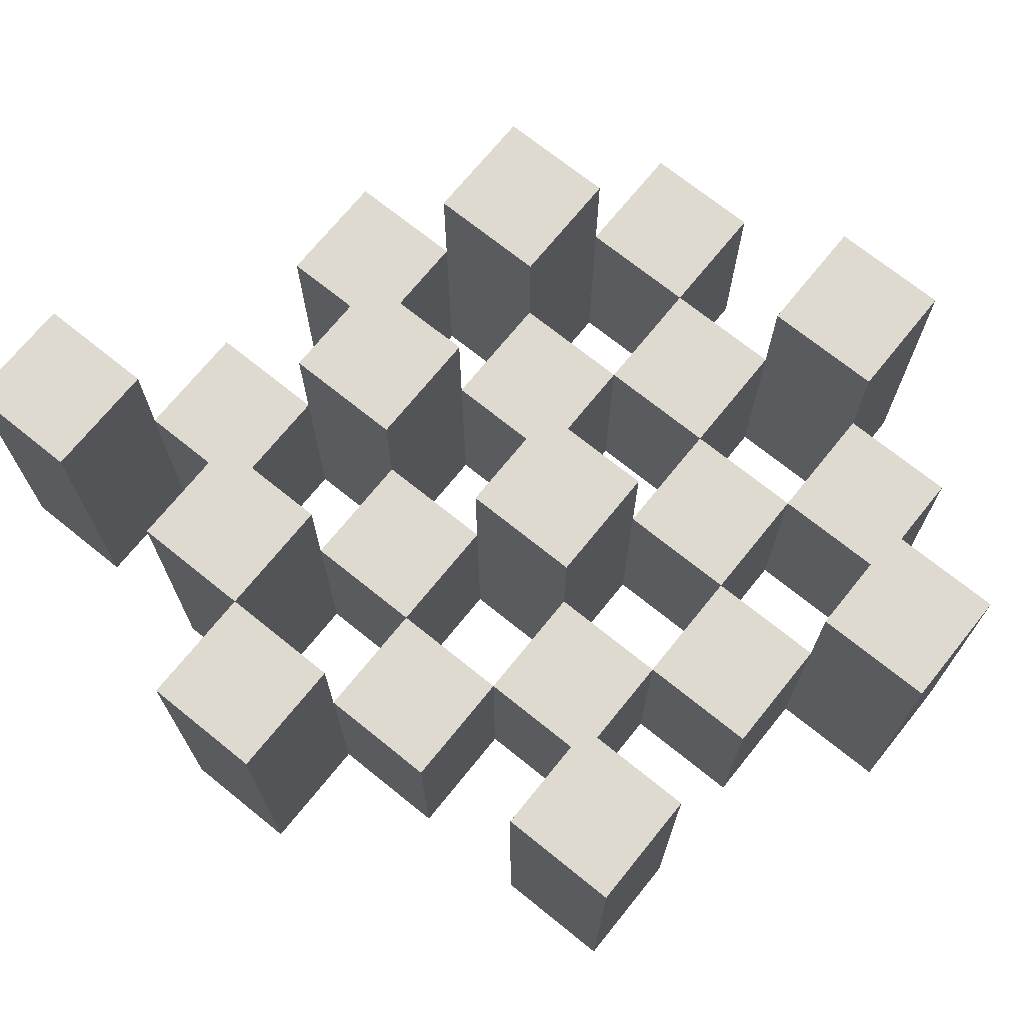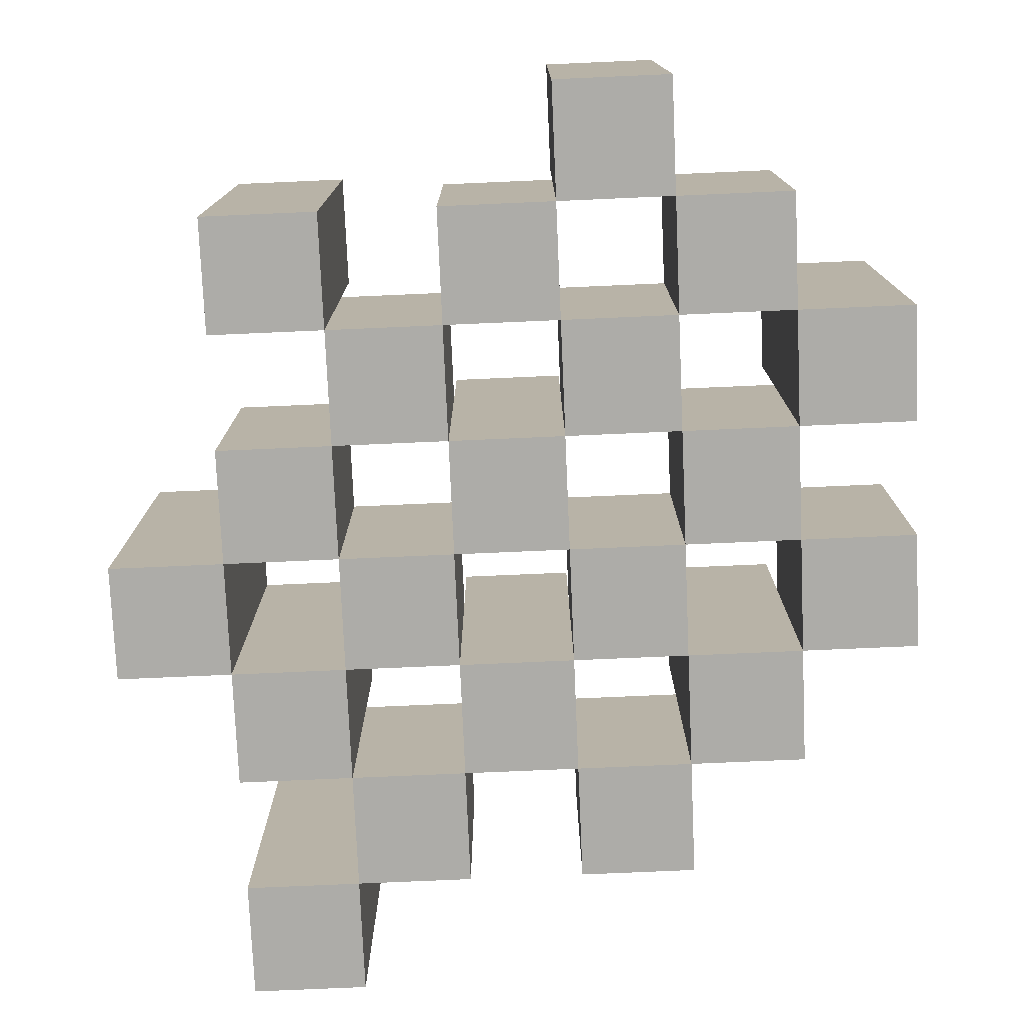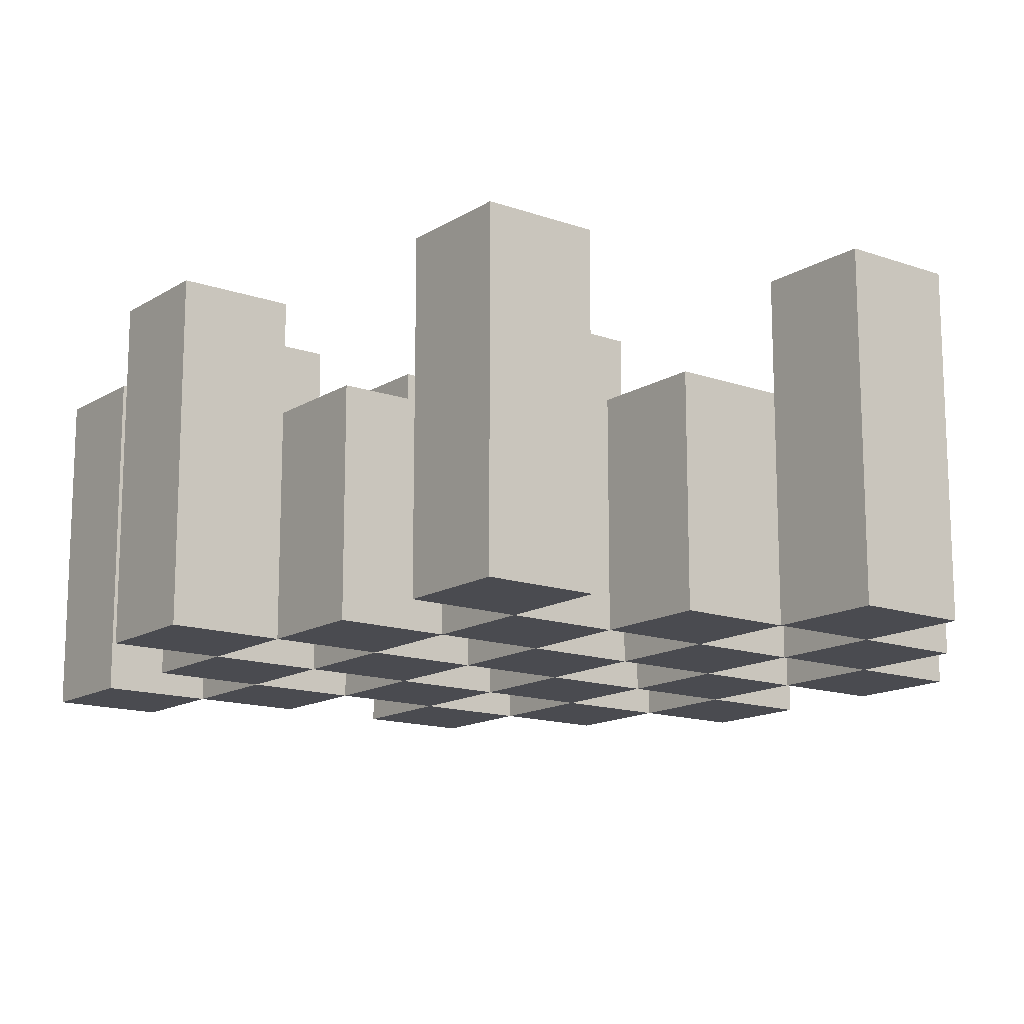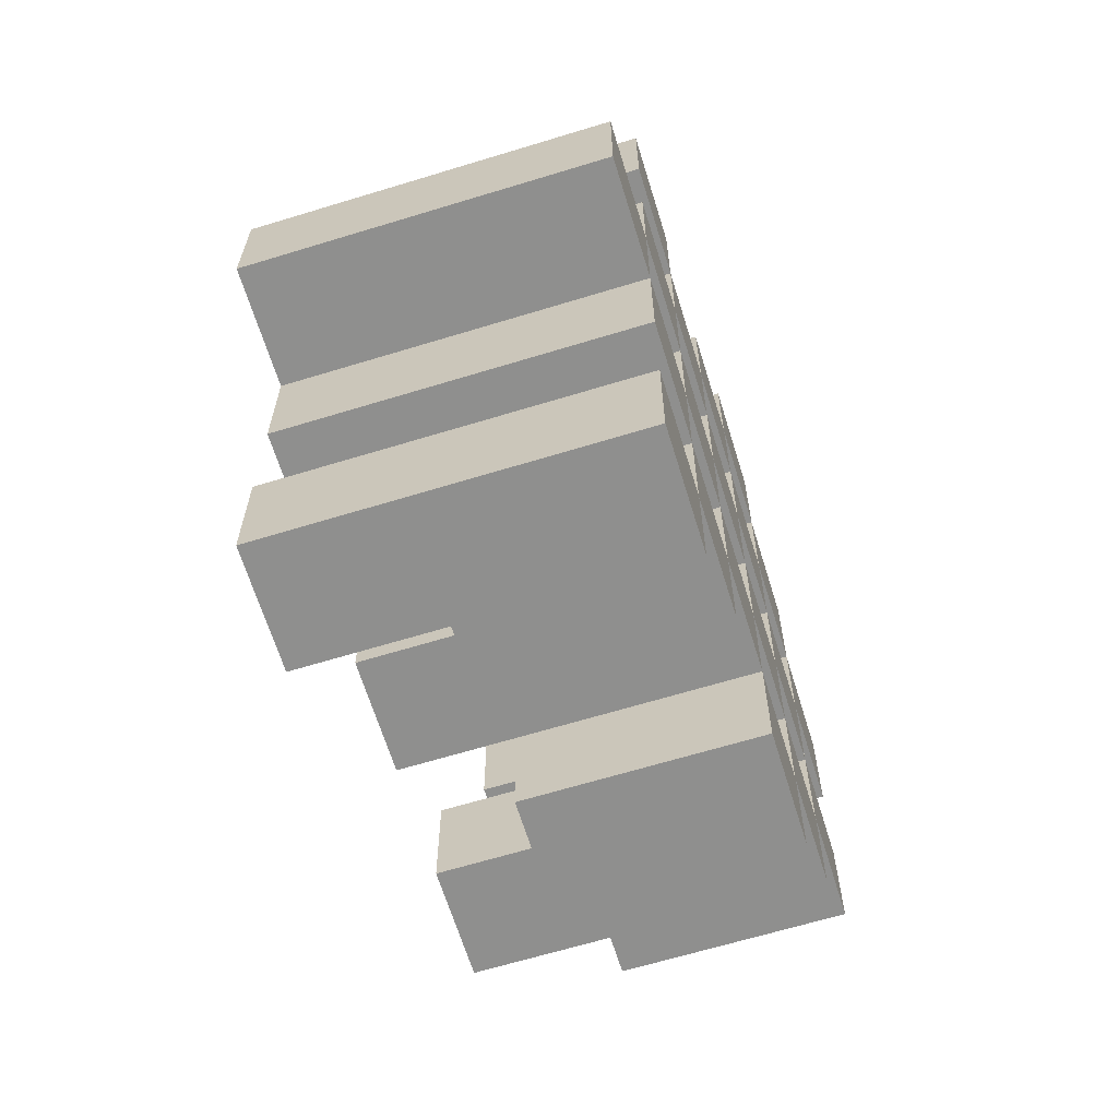
<metadata>
{"format":"obj","ext":"obj","renderer":"f3d","projection":"perspective","resolution":1024,"background":"white","views":[{"elev":71.0,"azim":-51.1,"up":"+Y"},{"elev":-76.7,"azim":2.5,"up":"+Y"},{"elev":-14.4,"azim":-37.3,"up":"+Y"},{"elev":-65.2,"azim":-72.9,"up":"+Z"}]}
</metadata>
<code>
o
v -30.6 0.9 26.8
v -30.7 0.9 26.8
v -30.6 1.2 26.8
v -30.7 1.2 26.8
v -30.5 0.9 26.7
v -30.6 0.9 26.7
v -30.7 0.9 26.7
v -30.8 0.9 26.7
v -30.9 0.9 26.7
v -31 0.9 26.7
v -30.5 1.1 26.7
v -30.6 1.1 26.7
v -30.7 1.1 26.7
v -30.8 1.1 26.7
v -30.9 1.2 26.7
v -31 1.2 26.7
v -30.4 0.9 26.6
v -30.5 0.9 26.6
v -30.6 0.9 26.6
v -30.7 0.9 26.6
v -30.8 0.9 26.6
v -30.9 0.9 26.6
v -30.5 1.1 26.6
v -30.6 1.1 26.6
v -30.7 1.1 26.6
v -30.8 1.1 26.6
v -30.9 1.1 26.6
v -30.4 1.2 26.6
v -30.5 1.2 26.6
v -30.5 0.9 26.5
v -30.6 0.9 26.5
v -30.7 0.9 26.5
v -30.8 0.9 26.5
v -30.9 0.9 26.5
v -31 0.9 26.5
v -30.5 1.1 26.5
v -30.6 1.1 26.5
v -30.7 1.1 26.5
v -30.8 1.1 26.5
v -30.9 1.1 26.5
v -31 1.1 26.5
v -30.7 1.2 26.5
v -30.8 1.2 26.5
v -30.4 0.9 26.4
v -30.5 0.9 26.4
v -30.6 0.9 26.4
v -30.7 0.9 26.4
v -30.8 0.9 26.4
v -30.9 0.9 26.4
v -31 0.9 26.4
v -31.1 0.9 26.4
v -30.4 1.1 26.4
v -30.5 1.1 26.4
v -30.6 1.1 26.4
v -30.7 1.1 26.4
v -30.8 1.1 26.4
v -30.9 1.1 26.4
v -31 1.1 26.4
v -31 1.2 26.4
v -31.1 1.2 26.4
v -30.5 0.9 26.3
v -30.6 0.9 26.3
v -30.7 0.9 26.3
v -30.8 0.9 26.3
v -30.9 0.9 26.3
v -31 0.9 26.3
v -30.5 1.1 26.3
v -30.6 1.1 26.3
v -30.7 1.1 26.3
v -30.8 1.1 26.3
v -30.9 1.1 26.3
v -30.5 1.2 26.3
v -30.6 1.2 26.3
v -30.7 1.2 26.3
v -30.8 1.2 26.3
v -30.9 1.2 26.3
v -31 1.2 26.3
v -30.6 0.9 26.2
v -30.7 0.9 26.2
v -30.8 0.9 26.2
v -30.9 0.9 26.2
v -30.6 1.1 26.2
v -30.7 1.1 26.2
v -30.8 1.1 26.2
v -30.9 1.1 26.2
v -30.9 0.9 26.1
v -31 0.9 26.1
v -30.9 1.1 26.1
v -30.9 1.2 26.1
v -31 1.2 26.1
v -30.6 0.9 26.7
v -30.7 0.9 26.7
v -30.6 1.1 26.7
v -30.7 1.1 26.7
v -30.6 1.2 26.7
v -30.7 1.2 26.7
v -30.5 0.9 26.6
v -30.6 0.9 26.6
v -30.7 0.9 26.6
v -30.8 0.9 26.6
v -30.9 0.9 26.6
v -31 0.9 26.6
v -30.5 1.1 26.6
v -30.6 1.1 26.6
v -30.7 1.1 26.6
v -30.8 1.1 26.6
v -30.9 1.1 26.6
v -30.9 1.2 26.6
v -31 1.2 26.6
v -30.4 0.9 26.5
v -30.5 0.9 26.5
v -30.6 0.9 26.5
v -30.7 0.9 26.5
v -30.8 0.9 26.5
v -30.9 0.9 26.5
v -30.5 1.1 26.5
v -30.6 1.1 26.5
v -30.7 1.1 26.5
v -30.8 1.1 26.5
v -30.9 1.1 26.5
v -30.4 1.2 26.5
v -30.5 1.2 26.5
v -30.5 0.9 26.4
v -30.6 0.9 26.4
v -30.7 0.9 26.4
v -30.8 0.9 26.4
v -30.9 0.9 26.4
v -31 0.9 26.4
v -30.5 1.1 26.4
v -30.6 1.1 26.4
v -30.7 1.1 26.4
v -30.8 1.1 26.4
v -30.9 1.1 26.4
v -31 1.1 26.4
v -30.7 1.2 26.4
v -30.8 1.2 26.4
v -30.4 0.9 26.3
v -30.5 0.9 26.3
v -30.6 0.9 26.3
v -30.7 0.9 26.3
v -30.8 0.9 26.3
v -30.9 0.9 26.3
v -31 0.9 26.3
v -31.1 0.9 26.3
v -30.4 1.1 26.3
v -30.5 1.1 26.3
v -30.6 1.1 26.3
v -30.7 1.1 26.3
v -30.8 1.1 26.3
v -30.9 1.1 26.3
v -31 1.2 26.3
v -31.1 1.2 26.3
v -30.5 0.9 26.2
v -30.6 0.9 26.2
v -30.7 0.9 26.2
v -30.8 0.9 26.2
v -30.9 0.9 26.2
v -31 0.9 26.2
v -30.6 1.1 26.2
v -30.7 1.1 26.2
v -30.8 1.1 26.2
v -30.9 1.1 26.2
v -30.5 1.2 26.2
v -30.6 1.2 26.2
v -30.7 1.2 26.2
v -30.8 1.2 26.2
v -30.9 1.2 26.2
v -31 1.2 26.2
v -30.6 0.9 26.1
v -30.7 0.9 26.1
v -30.8 0.9 26.1
v -30.9 0.9 26.1
v -30.6 1.1 26.1
v -30.7 1.1 26.1
v -30.8 1.1 26.1
v -30.9 1.1 26.1
v -30.9 0.9 26
v -31 0.9 26
v -30.9 1.2 26
v -31 1.2 26
v -30.4 0.9 26.6
v -30.4 1.2 26.6
v -30.4 0.9 26.5
v -30.4 1.2 26.5
v -30.4 0.9 26.4
v -30.4 1.1 26.4
v -30.4 0.9 26.3
v -30.4 1.1 26.3
v -30.5 0.9 26.7
v -30.5 1.1 26.7
v -30.5 0.9 26.6
v -30.5 1.1 26.6
v -30.5 0.9 26.5
v -30.5 1.1 26.5
v -30.5 0.9 26.4
v -30.5 1.1 26.4
v -30.5 0.9 26.3
v -30.5 1.1 26.3
v -30.5 1.2 26.3
v -30.5 0.9 26.2
v -30.5 1.2 26.2
v -30.6 0.9 26.8
v -30.6 1.2 26.8
v -30.6 0.9 26.7
v -30.6 1.1 26.7
v -30.6 1.2 26.7
v -30.6 0.9 26.6
v -30.6 1.1 26.6
v -30.6 0.9 26.5
v -30.6 1.1 26.5
v -30.6 0.9 26.4
v -30.6 1.1 26.4
v -30.6 0.9 26.3
v -30.6 1.1 26.3
v -30.6 0.9 26.2
v -30.6 1.1 26.2
v -30.6 0.9 26.1
v -30.6 1.1 26.1
v -30.7 0.9 26.7
v -30.7 1.1 26.7
v -30.7 0.9 26.6
v -30.7 1.1 26.6
v -30.7 0.9 26.5
v -30.7 1.1 26.5
v -30.7 1.2 26.5
v -30.7 0.9 26.4
v -30.7 1.1 26.4
v -30.7 1.2 26.4
v -30.7 0.9 26.3
v -30.7 1.1 26.3
v -30.7 1.2 26.3
v -30.7 0.9 26.2
v -30.7 1.1 26.2
v -30.7 1.2 26.2
v -30.8 0.9 26.6
v -30.8 1.1 26.6
v -30.8 0.9 26.5
v -30.8 1.1 26.5
v -30.8 0.9 26.4
v -30.8 1.1 26.4
v -30.8 0.9 26.3
v -30.8 1.1 26.3
v -30.8 0.9 26.2
v -30.8 1.1 26.2
v -30.8 0.9 26.1
v -30.8 1.1 26.1
v -30.9 0.9 26.7
v -30.9 1.2 26.7
v -30.9 0.9 26.6
v -30.9 1.1 26.6
v -30.9 1.2 26.6
v -30.9 0.9 26.5
v -30.9 1.1 26.5
v -30.9 0.9 26.4
v -30.9 1.1 26.4
v -30.9 0.9 26.3
v -30.9 1.1 26.3
v -30.9 1.2 26.3
v -30.9 0.9 26.2
v -30.9 1.1 26.2
v -30.9 1.2 26.2
v -30.9 0.9 26.1
v -30.9 1.1 26.1
v -30.9 1.2 26.1
v -30.9 0.9 26
v -30.9 1.2 26
v -31 0.9 26.4
v -31 1.1 26.4
v -31 1.2 26.4
v -31 0.9 26.3
v -31 1.2 26.3
v -30.5 0.9 26.6
v -30.5 1.1 26.6
v -30.5 1.2 26.6
v -30.5 0.9 26.5
v -30.5 1.1 26.5
v -30.5 1.2 26.5
v -30.5 0.9 26.4
v -30.5 1.1 26.4
v -30.5 0.9 26.3
v -30.5 1.1 26.3
v -30.6 0.9 26.7
v -30.6 1.1 26.7
v -30.6 0.9 26.6
v -30.6 1.1 26.6
v -30.6 0.9 26.5
v -30.6 1.1 26.5
v -30.6 0.9 26.4
v -30.6 1.1 26.4
v -30.6 0.9 26.3
v -30.6 1.1 26.3
v -30.6 1.2 26.3
v -30.6 0.9 26.2
v -30.6 1.1 26.2
v -30.6 1.2 26.2
v -30.7 0.9 26.8
v -30.7 1.2 26.8
v -30.7 0.9 26.7
v -30.7 1.1 26.7
v -30.7 1.2 26.7
v -30.7 0.9 26.6
v -30.7 1.1 26.6
v -30.7 0.9 26.5
v -30.7 1.1 26.5
v -30.7 0.9 26.4
v -30.7 1.1 26.4
v -30.7 0.9 26.3
v -30.7 1.1 26.3
v -30.7 0.9 26.2
v -30.7 1.1 26.2
v -30.7 0.9 26.1
v -30.7 1.1 26.1
v -30.8 0.9 26.7
v -30.8 1.1 26.7
v -30.8 0.9 26.6
v -30.8 1.1 26.6
v -30.8 0.9 26.5
v -30.8 1.1 26.5
v -30.8 1.2 26.5
v -30.8 0.9 26.4
v -30.8 1.1 26.4
v -30.8 1.2 26.4
v -30.8 0.9 26.3
v -30.8 1.1 26.3
v -30.8 1.2 26.3
v -30.8 0.9 26.2
v -30.8 1.1 26.2
v -30.8 1.2 26.2
v -30.9 0.9 26.6
v -30.9 1.1 26.6
v -30.9 0.9 26.5
v -30.9 1.1 26.5
v -30.9 0.9 26.4
v -30.9 1.1 26.4
v -30.9 0.9 26.3
v -30.9 1.1 26.3
v -30.9 0.9 26.2
v -30.9 1.1 26.2
v -30.9 0.9 26.1
v -30.9 1.1 26.1
v -31 0.9 26.7
v -31 1.2 26.7
v -31 0.9 26.6
v -31 1.2 26.6
v -31 0.9 26.5
v -31 1.1 26.5
v -31 0.9 26.4
v -31 1.1 26.4
v -31 0.9 26.3
v -31 1.2 26.3
v -31 0.9 26.2
v -31 1.2 26.2
v -31 0.9 26.1
v -31 1.2 26.1
v -31 0.9 26
v -31 1.2 26
v -31.1 0.9 26.4
v -31.1 1.2 26.4
v -31.1 0.9 26.3
v -31.1 1.2 26.3
v -30.4 0.9 26.6
v -30.4 0.9 26.5
v -30.4 0.9 26.4
v -30.4 0.9 26.3
v -30.5 0.9 26.7
v -30.5 0.9 26.6
v -30.5 0.9 26.5
v -30.5 0.9 26.4
v -30.5 0.9 26.3
v -30.5 0.9 26.2
v -30.6 0.9 26.8
v -30.6 0.9 26.7
v -30.6 0.9 26.6
v -30.6 0.9 26.5
v -30.6 0.9 26.4
v -30.6 0.9 26.3
v -30.6 0.9 26.2
v -30.6 0.9 26.1
v -30.7 0.9 26.8
v -30.7 0.9 26.7
v -30.7 0.9 26.6
v -30.7 0.9 26.5
v -30.7 0.9 26.4
v -30.7 0.9 26.3
v -30.7 0.9 26.2
v -30.7 0.9 26.1
v -30.8 0.9 26.7
v -30.8 0.9 26.6
v -30.8 0.9 26.5
v -30.8 0.9 26.4
v -30.8 0.9 26.3
v -30.8 0.9 26.2
v -30.8 0.9 26.1
v -30.9 0.9 26.7
v -30.9 0.9 26.6
v -30.9 0.9 26.5
v -30.9 0.9 26.4
v -30.9 0.9 26.3
v -30.9 0.9 26.2
v -30.9 0.9 26.1
v -30.9 0.9 26
v -31 0.9 26.7
v -31 0.9 26.6
v -31 0.9 26.5
v -31 0.9 26.4
v -31 0.9 26.3
v -31 0.9 26.2
v -31 0.9 26.1
v -31 0.9 26
v -31.1 0.9 26.4
v -31.1 0.9 26.3
v -30.4 1.1 26.4
v -30.4 1.1 26.3
v -30.5 1.1 26.7
v -30.5 1.1 26.6
v -30.5 1.1 26.5
v -30.5 1.1 26.4
v -30.5 1.1 26.3
v -30.6 1.1 26.7
v -30.6 1.1 26.6
v -30.6 1.1 26.5
v -30.6 1.1 26.4
v -30.6 1.1 26.3
v -30.6 1.1 26.2
v -30.6 1.1 26.1
v -30.7 1.1 26.7
v -30.7 1.1 26.6
v -30.7 1.1 26.5
v -30.7 1.1 26.4
v -30.7 1.1 26.3
v -30.7 1.1 26.2
v -30.7 1.1 26.1
v -30.8 1.1 26.7
v -30.8 1.1 26.6
v -30.8 1.1 26.5
v -30.8 1.1 26.4
v -30.8 1.1 26.3
v -30.8 1.1 26.2
v -30.8 1.1 26.1
v -30.9 1.1 26.6
v -30.9 1.1 26.5
v -30.9 1.1 26.4
v -30.9 1.1 26.3
v -30.9 1.1 26.2
v -30.9 1.1 26.1
v -31 1.1 26.5
v -31 1.1 26.4
v -30.4 1.2 26.6
v -30.4 1.2 26.5
v -30.5 1.2 26.6
v -30.5 1.2 26.5
v -30.5 1.2 26.3
v -30.5 1.2 26.2
v -30.6 1.2 26.8
v -30.6 1.2 26.7
v -30.6 1.2 26.3
v -30.6 1.2 26.2
v -30.7 1.2 26.8
v -30.7 1.2 26.7
v -30.7 1.2 26.5
v -30.7 1.2 26.4
v -30.7 1.2 26.3
v -30.7 1.2 26.2
v -30.8 1.2 26.5
v -30.8 1.2 26.4
v -30.8 1.2 26.3
v -30.8 1.2 26.2
v -30.9 1.2 26.7
v -30.9 1.2 26.6
v -30.9 1.2 26.3
v -30.9 1.2 26.2
v -30.9 1.2 26.1
v -30.9 1.2 26
v -31 1.2 26.7
v -31 1.2 26.6
v -31 1.2 26.4
v -31 1.2 26.3
v -31 1.2 26.2
v -31 1.2 26.1
v -31 1.2 26
v -31.1 1.2 26.4
v -31.1 1.2 26.3
f 3 2 1
f 4 2 3
f 11 6 5
f 12 6 11
f 13 8 7
f 14 8 13
f 15 10 9
f 16 10 15
f 23 18 17
f 24 20 19
f 25 20 24
f 26 22 21
f 27 22 26
f 28 23 17
f 29 23 28
f 36 31 30
f 37 31 36
f 38 33 32
f 39 33 38
f 40 35 34
f 41 35 40
f 42 39 38
f 43 39 42
f 52 45 44
f 53 45 52
f 54 47 46
f 55 47 54
f 56 49 48
f 57 49 56
f 58 51 50
f 59 51 58
f 60 51 59
f 67 62 61
f 68 62 67
f 69 64 63
f 70 64 69
f 71 66 65
f 72 68 67
f 73 68 72
f 74 70 69
f 75 70 74
f 76 66 71
f 77 66 76
f 82 79 78
f 83 79 82
f 84 81 80
f 85 81 84
f 88 87 86
f 89 87 88
f 90 87 89
f 91 92 93
f 93 92 94
f 93 94 95
f 95 94 96
f 97 98 103
f 103 98 104
f 99 100 105
f 105 100 106
f 101 102 107
f 107 102 108
f 108 102 109
f 110 111 116
f 112 113 117
f 117 113 118
f 114 115 119
f 119 115 120
f 110 116 121
f 121 116 122
f 123 124 129
f 129 124 130
f 125 126 131
f 131 126 132
f 127 128 133
f 133 128 134
f 131 132 135
f 135 132 136
f 137 138 145
f 145 138 146
f 139 140 147
f 147 140 148
f 141 142 149
f 149 142 150
f 143 144 151
f 151 144 152
f 153 154 159
f 155 156 160
f 160 156 161
f 157 158 162
f 153 159 163
f 163 159 164
f 160 161 165
f 165 161 166
f 162 158 167
f 167 158 168
f 169 170 173
f 173 170 174
f 171 172 175
f 175 172 176
f 177 178 179
f 179 178 180
f 183 182 181
f 184 182 183
f 187 186 185
f 188 186 187
f 191 190 189
f 192 190 191
f 195 194 193
f 196 194 195
f 200 198 197
f 200 199 198
f 201 199 200
f 204 203 202
f 205 203 204
f 206 203 205
f 209 208 207
f 210 208 209
f 213 212 211
f 214 212 213
f 217 216 215
f 218 216 217
f 221 220 219
f 222 220 221
f 226 224 223
f 226 225 224
f 227 225 226
f 228 225 227
f 232 230 229
f 232 231 230
f 233 231 232
f 234 231 233
f 237 236 235
f 238 236 237
f 241 240 239
f 242 240 241
f 245 244 243
f 246 244 245
f 249 248 247
f 250 248 249
f 251 248 250
f 254 253 252
f 255 253 254
f 259 257 256
f 259 258 257
f 260 258 259
f 261 258 260
f 265 263 262
f 265 264 263
f 266 264 265
f 270 268 267
f 270 269 268
f 271 269 270
f 272 273 275
f 273 274 275
f 275 274 276
f 276 274 277
f 278 279 280
f 280 279 281
f 282 283 284
f 284 283 285
f 286 287 288
f 288 287 289
f 290 291 293
f 291 292 293
f 293 292 294
f 294 292 295
f 296 297 298
f 298 297 299
f 299 297 300
f 301 302 303
f 303 302 304
f 305 306 307
f 307 306 308
f 309 310 311
f 311 310 312
f 313 314 315
f 315 314 316
f 317 318 320
f 318 319 320
f 320 319 321
f 321 319 322
f 323 324 326
f 324 325 326
f 326 325 327
f 327 325 328
f 329 330 331
f 331 330 332
f 333 334 335
f 335 334 336
f 337 338 339
f 339 338 340
f 341 342 343
f 343 342 344
f 345 346 347
f 347 346 348
f 349 350 351
f 351 350 352
f 353 354 355
f 355 354 356
f 357 358 359
f 359 358 360
f 366 362 361
f 367 362 366
f 368 364 363
f 369 364 368
f 372 366 365
f 373 366 372
f 374 368 367
f 375 368 374
f 376 370 369
f 377 370 376
f 379 372 371
f 380 372 379
f 381 374 373
f 382 374 381
f 383 376 375
f 384 376 383
f 385 378 377
f 386 378 385
f 387 381 380
f 388 381 387
f 389 383 382
f 390 383 389
f 391 385 384
f 392 385 391
f 395 389 388
f 396 389 395
f 397 391 390
f 398 391 397
f 399 393 392
f 400 393 399
f 402 395 394
f 403 395 402
f 404 397 396
f 405 397 404
f 406 399 398
f 407 399 406
f 408 401 400
f 409 401 408
f 410 406 405
f 411 406 410
f 412 413 417
f 417 413 418
f 414 415 419
f 419 415 420
f 416 417 421
f 421 417 422
f 420 421 427
f 427 421 428
f 422 423 429
f 429 423 430
f 424 425 431
f 431 425 432
f 426 427 433
f 433 427 434
f 434 435 440
f 440 435 441
f 436 437 442
f 442 437 443
f 438 439 444
f 444 439 445
f 441 442 446
f 446 442 447
f 448 449 450
f 450 449 451
f 452 453 456
f 456 453 457
f 454 455 458
f 458 455 459
f 460 461 464
f 464 461 465
f 462 463 466
f 466 463 467
f 468 469 474
f 474 469 475
f 470 471 477
f 477 471 478
f 472 473 479
f 479 473 480
f 476 477 481
f 481 477 482

</code>
